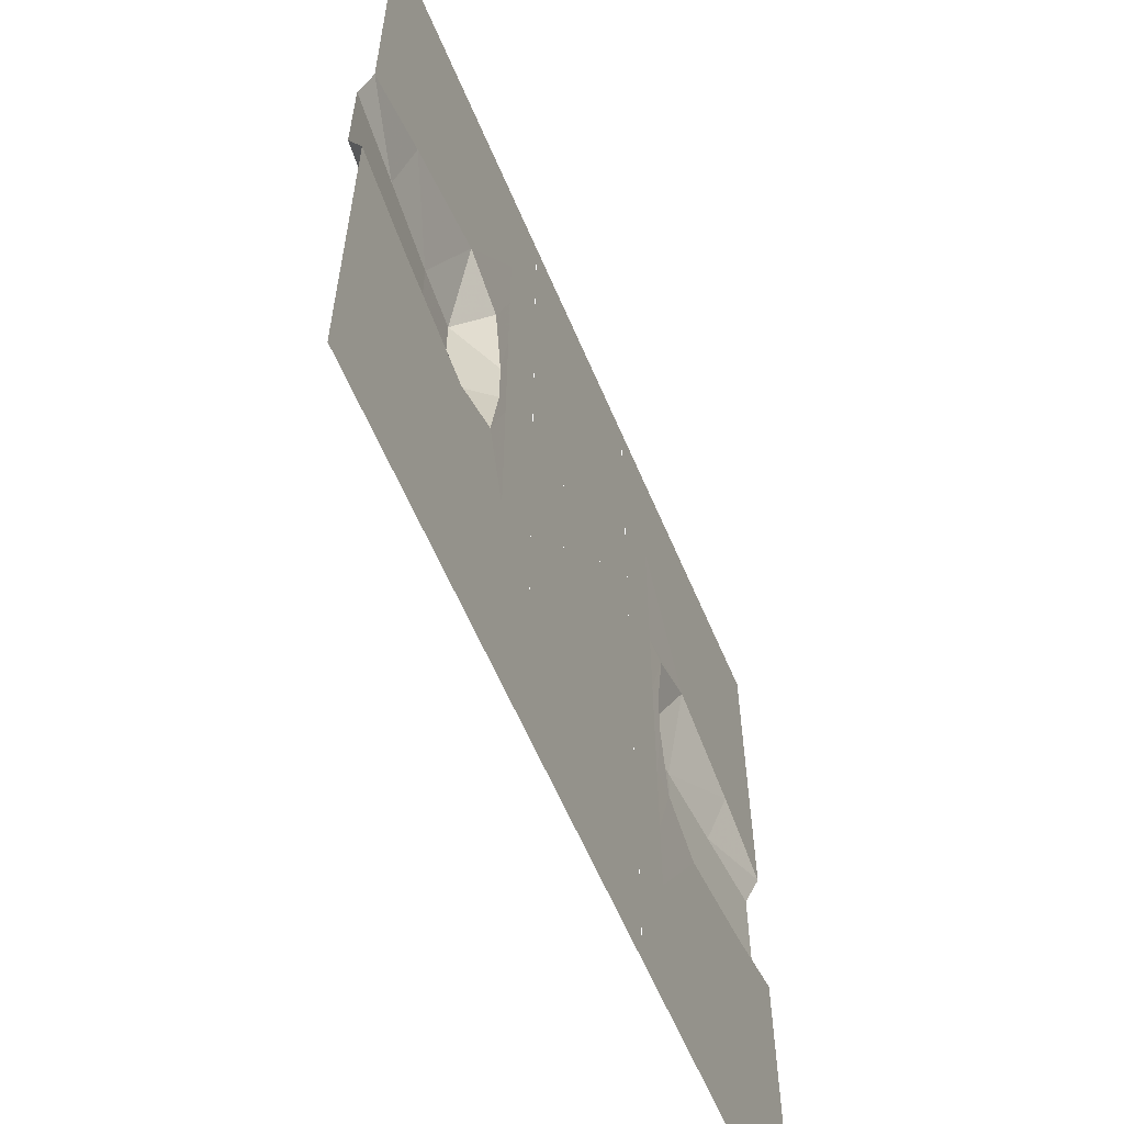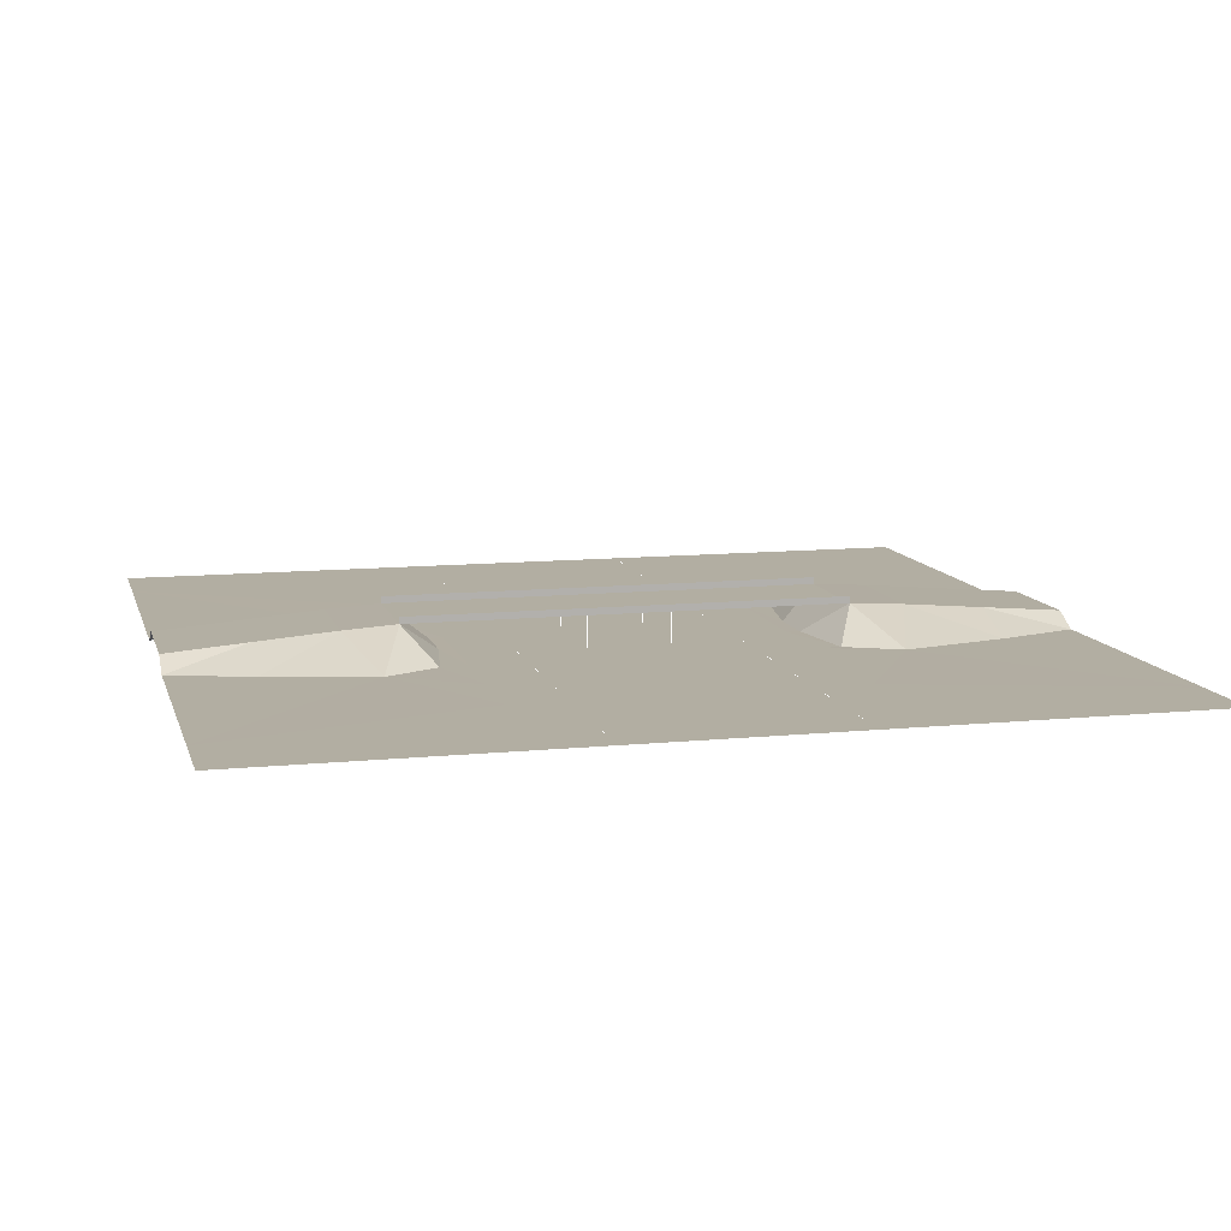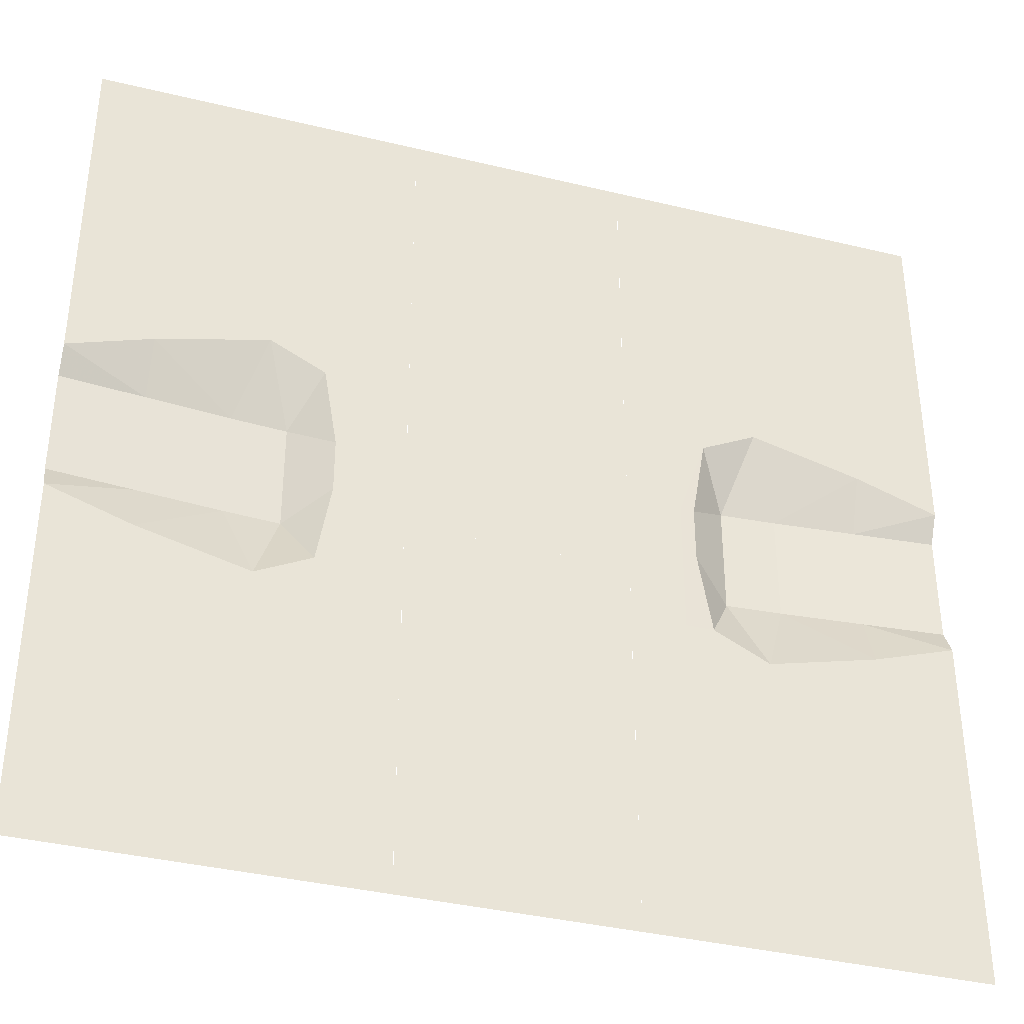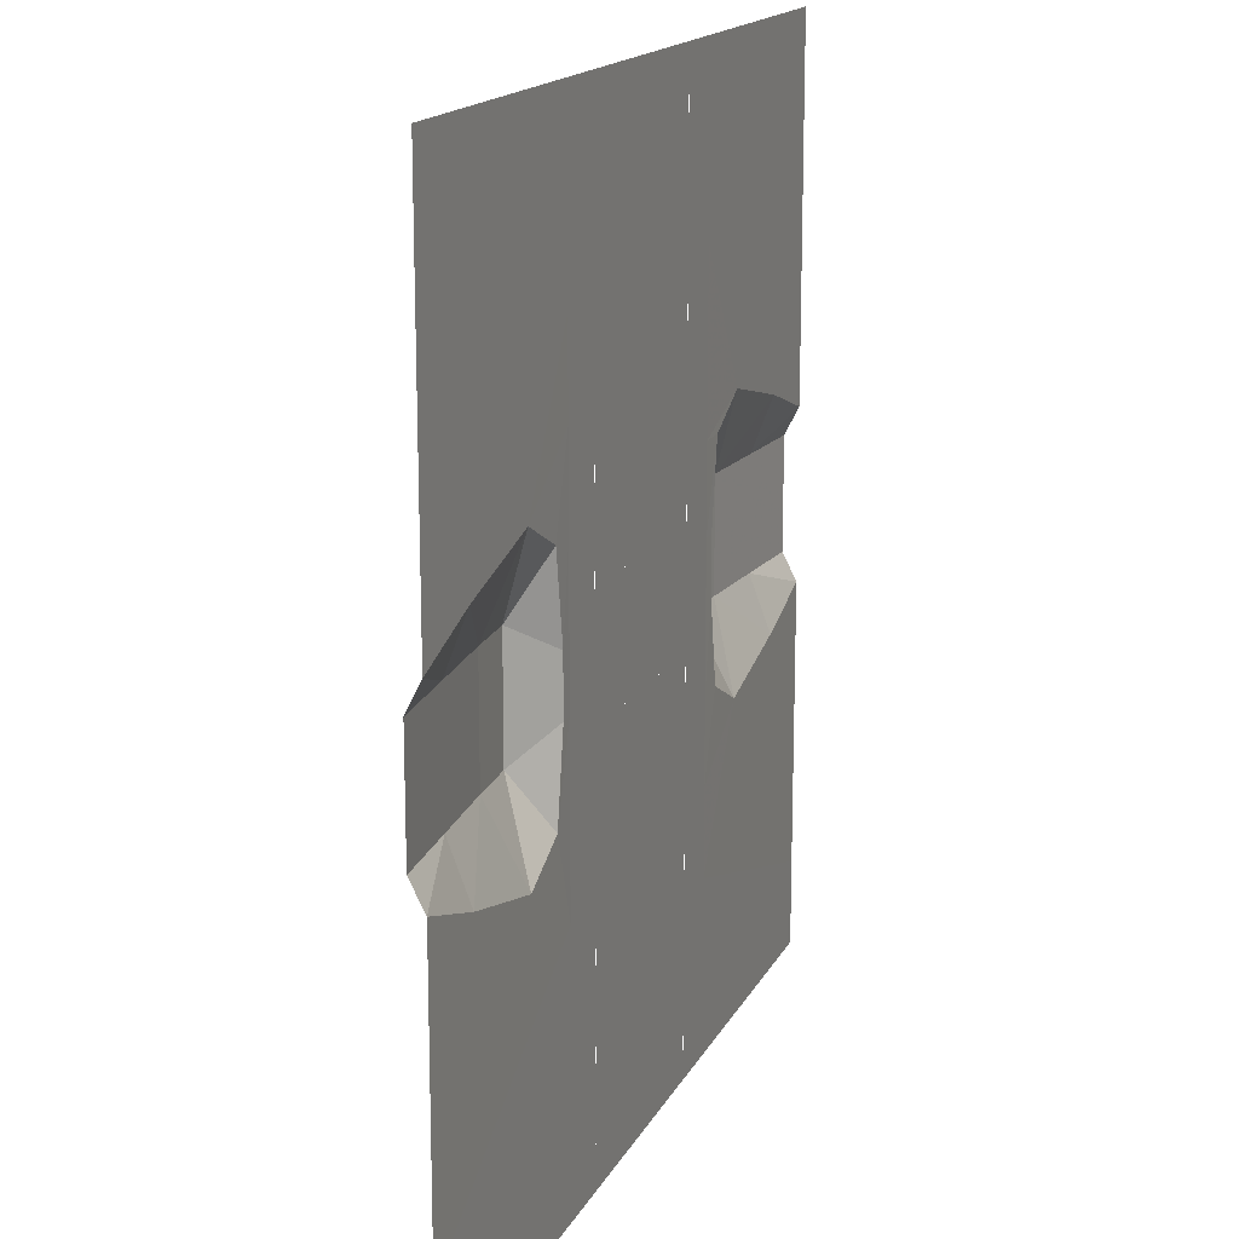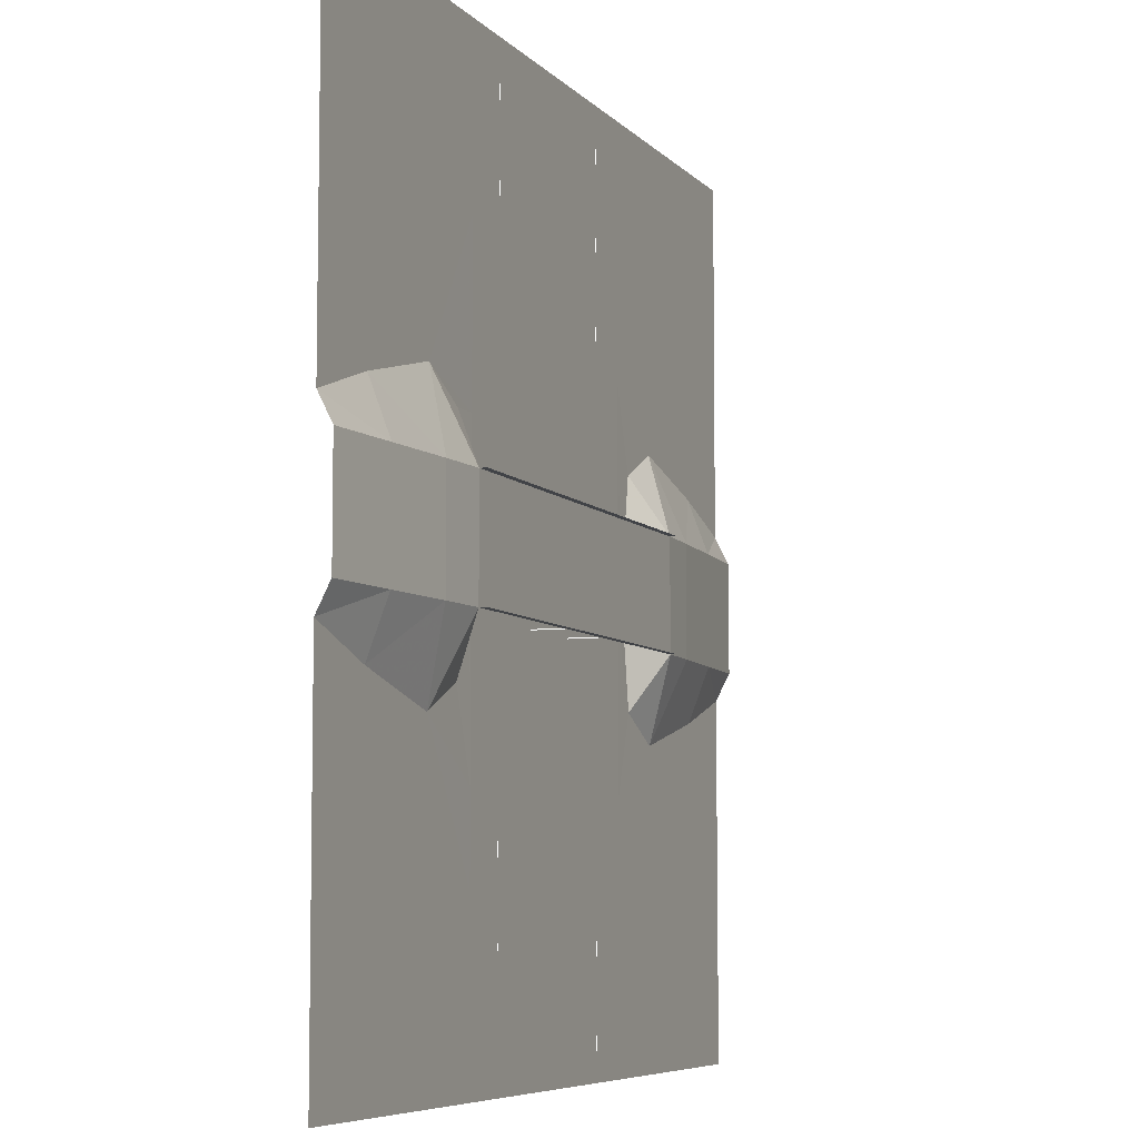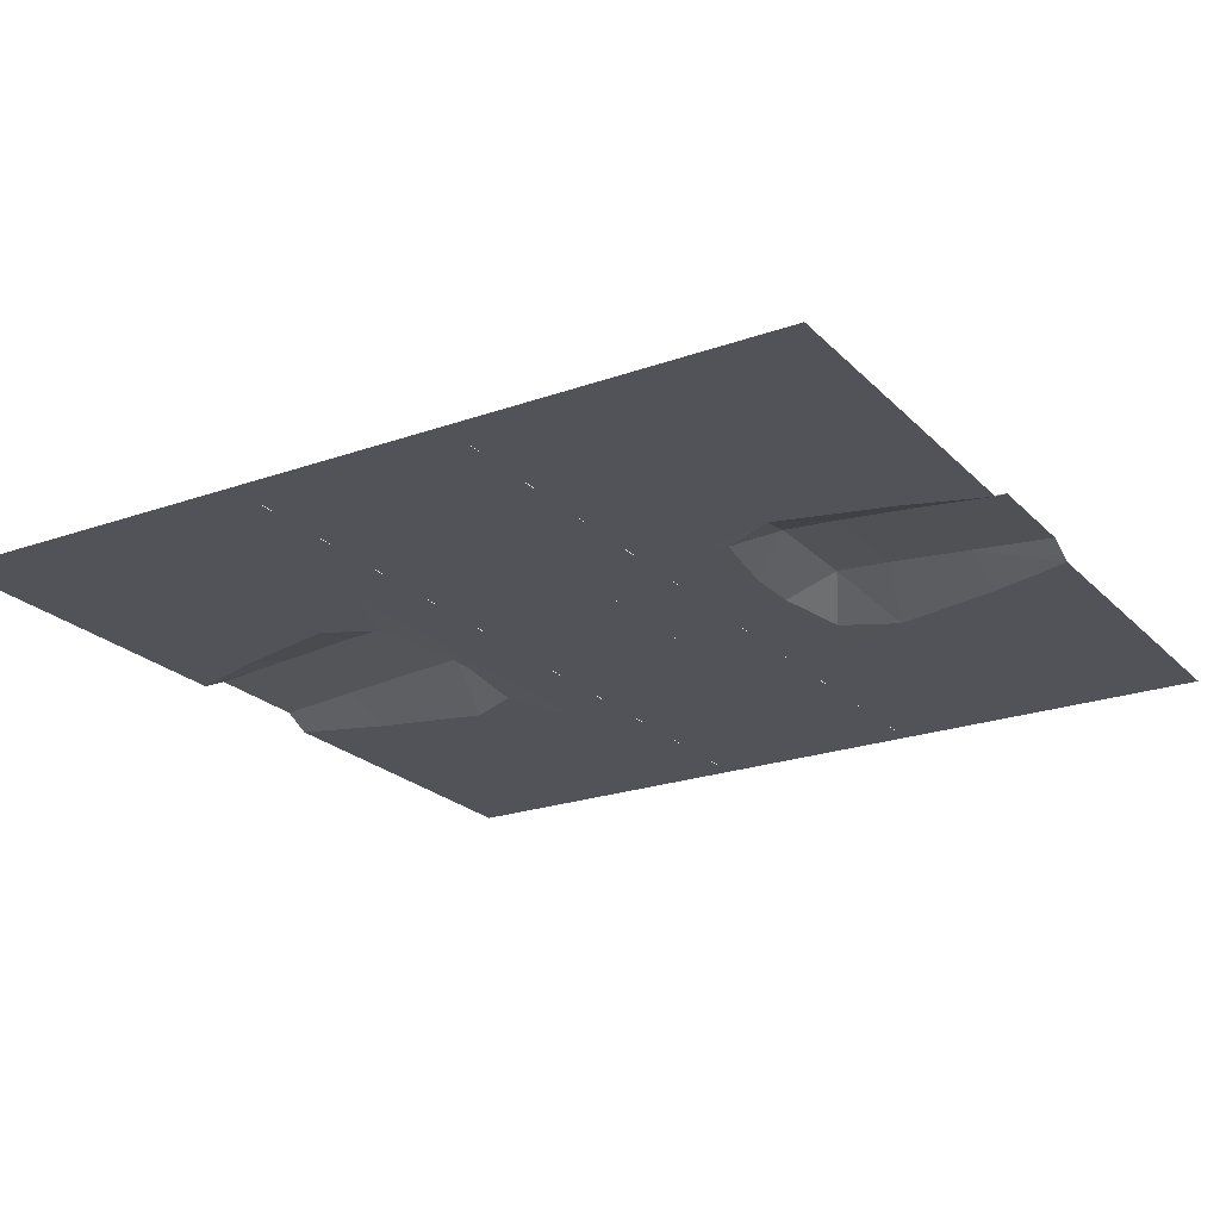
<metadata>
{"format":"obj","ext":"obj","renderer":"f3d","projection":"perspective","resolution":1024,"background":"white","views":[{"elev":-60.7,"azim":112.9,"up":"+Y"},{"elev":10.7,"azim":165.8,"up":"+Z"},{"elev":-37.7,"azim":162.8,"up":"+Y"},{"elev":16.2,"azim":109.3,"up":"+Y"},{"elev":-6.9,"azim":-68.1,"up":"+Y"},{"elev":-22.6,"azim":-148.5,"up":"+Z"}]}
</metadata>
<code>
o tiles1_57
v -0.768 2.048 0.002
v -0.768 1.664 0.002
v -0.256 2.048 0.002
v -0.256 1.664 0.002
v -0.256 1.28 0.002
v -0.768 1.28 0.002
v -0.256 0.896 0.002
v -0.768 0.896 0.002
v -0.256 0.512 0.002
v -0.768 0.512 0.002
v -0.256 0.128 0.002
v -0.768 0.128 0.002
v -0.256 -0.128 0.002
v -0.768 -0.128 0.002
v -0.256 -0.512 0.002
v -0.768 -0.512 0.002
v -0.256 -0.896 0.002
v -0.768 -0.896 0.002
v -0.256 -1.28 0.002
v -0.768 -1.28 0.002
v -0.256 -1.664 0.002
v -0.768 -1.664 0.002
v -0.256 -2.048 0.002
v -0.768 -2.048 0.002
v -0.512 1.856 0.002
v -0.512 1.792 0.002
v -0.512 1.472 0.002
v -0.512 1.408 0.002
v -0.512 1.088 0.002
v -0.512 1.024 0.002
v -0.512 0.704 0.002
v -0.512 0.64 0.002
v -0.512 0.32 0.002
v -0.512 0.256 0.002
v -0.512 -0.32 0.002
v -0.512 -0.384 0.002
v -0.512 -0.704 0.002
v -0.512 -0.768 0.002
v -0.512 -1.088 0.002
v -0.512 -1.152 0.002
v -0.512 -1.472 0.002
v -0.512 -1.536 0.002
v -0.512 -1.856 0.002
v -0.512 -1.92 0.002
v 0.256 2.048 0.002
v 0.768 2.048 0.002
v 0.768 1.664 0.002
v 0.256 1.664 0.002
v 0.768 1.28 0.002
v 0.256 1.28 0.002
v 0.768 0.896 0.002
v 0.256 0.896 0.002
v 0.768 0.512 0.002
v 0.256 0.512 0.002
v 0.768 0.128 0.002
v 0.256 0.128 0.002
v 0.768 -0.128 0.002
v 0.256 -0.128 0.002
v 0.768 -0.512 0.002
v 0.256 -0.512 0.002
v 0.768 -0.896 0.002
v 0.256 -0.896 0.002
v 0.768 -1.28 0.002
v 0.256 -1.28 0.002
v 0.768 -1.664 0.002
v 0.256 -1.664 0.002
v 0.768 -2.048 0.002
v 0.256 -2.048 0.002
v 0.512 1.856 0.002
v 0.512 1.792 0.002
v 0.512 1.472 0.002
v 0.512 1.408 0.002
v 0.512 1.088 0.002
v 0.512 1.024 0.002
v 0.512 0.704 0.002
v 0.512 0.64 0.002
v 0.512 0.32 0.002
v 0.512 0.256 0.002
v 0.512 -0.32 0.002
v 0.512 -0.384 0.002
v 0.512 -0.704 0.002
v 0.512 -0.768 0.002
v 0.512 -1.088 0.002
v 0.512 -1.152 0.002
v 0.512 -1.472 0.002
v 0.512 -1.536 0.002
v 0.512 -1.856 0.002
v 0.512 -1.92 0.002
v -2.048 0.256 0.066
v -1.664 0.256 0.098
v -1.664 -0.256 0.098
v -2.048 -0.256 0.066
v -1.28 0.256 0.13
v -1.28 -0.256 0.13
v -1.024 0.256 0.146
v -1.024 -0.256 0.146
v 1.024 0.256 0.146
v 1.024 -0.256 0.146
v 1.28 0.256 0.13
v 1.28 -0.256 0.13
v 1.664 0.256 0.098
v 1.664 -0.256 0.098
v 2.048 0.256 0.066
v 2.048 -0.256 0.066
v -2.048 2.048 0.002
v -1.664 2.048 0.002
v -2.048 1.664 0.002
v -1.152 0.64 0.001
v -1.664 0.512 0.001
v -2.048 0.384 0.001
v -0.896 0.512 0.001
v -0.832 0.128 0.001
v -0.832 -0.128 0.001
v -0.896 -0.512 0.001
v -1.152 -0.64 0.001
v -1.664 -0.512 0.001
v -2.048 -0.384 0.001
v -2.048 -1.664 0.002
v -1.664 -2.048 0.002
v -2.048 -2.048 0.002
v -0.192 0.256 0.001
v -0.192 0.256 0.146
v 0.192 0.256 0.001
v 0.192 0.256 0.146
v 0.192 -0.256 0.001
v 0.192 -0.256 0.146
v -0.192 -0.256 0.001
v -0.192 -0.256 0.146
v 2.048 0.384 0.001
v 1.664 0.512 0.001
v 1.152 0.64 0.001
v 0.896 0.512 0.001
v 0.832 0.128 0.001
v 0.832 -0.128 0.001
v 0.896 -0.512 0.001
v 1.152 -0.64 0.001
v 1.664 -0.512 0.001
v 2.048 -0.384 0.001
v 2.048 -1.664 0.002
v 1.664 -2.048 0.002
v 2.048 -2.048 0.002
v 2.048 1.664 0.002
v 1.664 2.048 0.002
v 2.048 2.048 0.002
v -0.192 -0.256 0.178
v -1.024 -0.256 0.178
v 0.192 -0.256 0.178
v 1.024 -0.256 0.178
v -0.192 0.256 0.178
v -1.024 0.256 0.178
v 0.192 0.256 0.178
v 1.024 0.256 0.178
l 25 26
l 27 28
l 29 30
l 31 32
l 33 34
l 35 36
l 37 38
l 39 40
l 41 42
l 43 44
l 69 70
l 71 72
l 73 74
l 75 76
l 77 78
l 79 80
l 81 82
l 83 84
l 85 86
l 87 88
l 121 122
l 123 124
l 125 126
l 127 128
f 2 1 3
f 3 4 2
f 2 4 5
f 5 6 2
f 6 5 7
f 7 8 6
f 8 7 9
f 9 10 8
f 10 9 11
f 11 12 10
f 12 11 13
f 13 14 12
f 14 13 15
f 15 16 14
f 16 15 17
f 17 18 16
f 18 17 19
f 19 20 18
f 20 19 21
f 21 22 20
f 22 21 23
f 23 24 22
f 45 46 47
f 47 48 45
f 48 47 49
f 49 50 48
f 50 49 51
f 51 52 50
f 52 51 53
f 53 54 52
f 54 53 55
f 55 56 54
f 56 55 57
f 57 58 56
f 58 57 59
f 59 60 58
f 60 59 61
f 61 62 60
f 62 61 63
f 63 64 62
f 64 63 65
f 65 66 64
f 66 65 67
f 67 68 66
f 89 90 91
f 91 92 89
f 91 90 93
f 93 94 91
f 94 93 95
f 95 96 94
f 98 97 99
f 99 100 98
f 100 99 101
f 101 102 100
f 102 101 103
f 103 104 102
f 105 106 107
f 1 2 106
f 106 2 6
f 6 107 106
f 6 8 108
f 108 107 6
f 107 108 109
f 107 109 110
f 108 8 10
f 10 111 108
f 111 10 12
f 12 112 111
f 114 16 18
f 18 115 114
f 90 89 110
f 90 110 109
f 93 90 109
f 93 109 108
f 95 93 108
f 95 108 111
f 95 111 112
f 95 112 113
f 113 96 95
f 96 113 114
f 96 114 115
f 94 96 115
f 94 115 116
f 91 94 116
f 91 116 117
f 91 117 92
f 117 116 118
f 116 115 118
f 115 18 20
f 20 118 115
f 20 22 119
f 119 118 20
f 22 24 119
f 118 119 120
f 4 3 45
f 45 48 4
f 4 48 50
f 50 5 4
f 5 50 52
f 52 7 5
f 7 52 54
f 54 9 7
f 9 54 56
f 56 11 9
f 11 56 58
f 58 13 11
f 13 58 60
f 60 15 13
f 15 60 62
f 62 17 15
f 17 62 64
f 64 19 17
f 19 64 66
f 66 21 19
f 21 66 68
f 68 23 21
f 103 101 129
f 129 101 130
f 101 99 130
f 130 99 131
f 99 97 131
f 131 97 132
f 132 97 133
f 133 97 98
f 98 134 133
f 134 98 135
f 135 98 136
f 98 100 136
f 136 100 137
f 100 102 137
f 137 102 138
f 138 102 104
f 135 136 61
f 61 59 135
f 61 136 139
f 139 63 61
f 63 139 140
f 140 65 63
f 65 140 67
f 139 136 137
f 139 137 138
f 140 139 141
f 135 59 57
f 57 134 135
f 134 57 55
f 55 133 134
f 133 55 53
f 53 132 133
f 132 53 51
f 51 131 132
f 131 51 49
f 49 142 131
f 131 142 130
f 130 142 129
f 142 49 47
f 47 143 142
f 143 47 46
f 142 143 144
f 112 12 14
f 14 113 112
f 113 14 16
f 16 114 113
f 96 95 122
f 122 128 96
f 128 122 124
f 124 126 128
f 126 124 97
f 97 98 126
f 96 128 145
f 145 146 96
f 128 126 147
f 147 145 128
f 126 98 148
f 148 147 126
f 95 122 149
f 149 150 95
f 122 124 151
f 151 149 122
f 124 97 152
f 152 151 124

</code>
